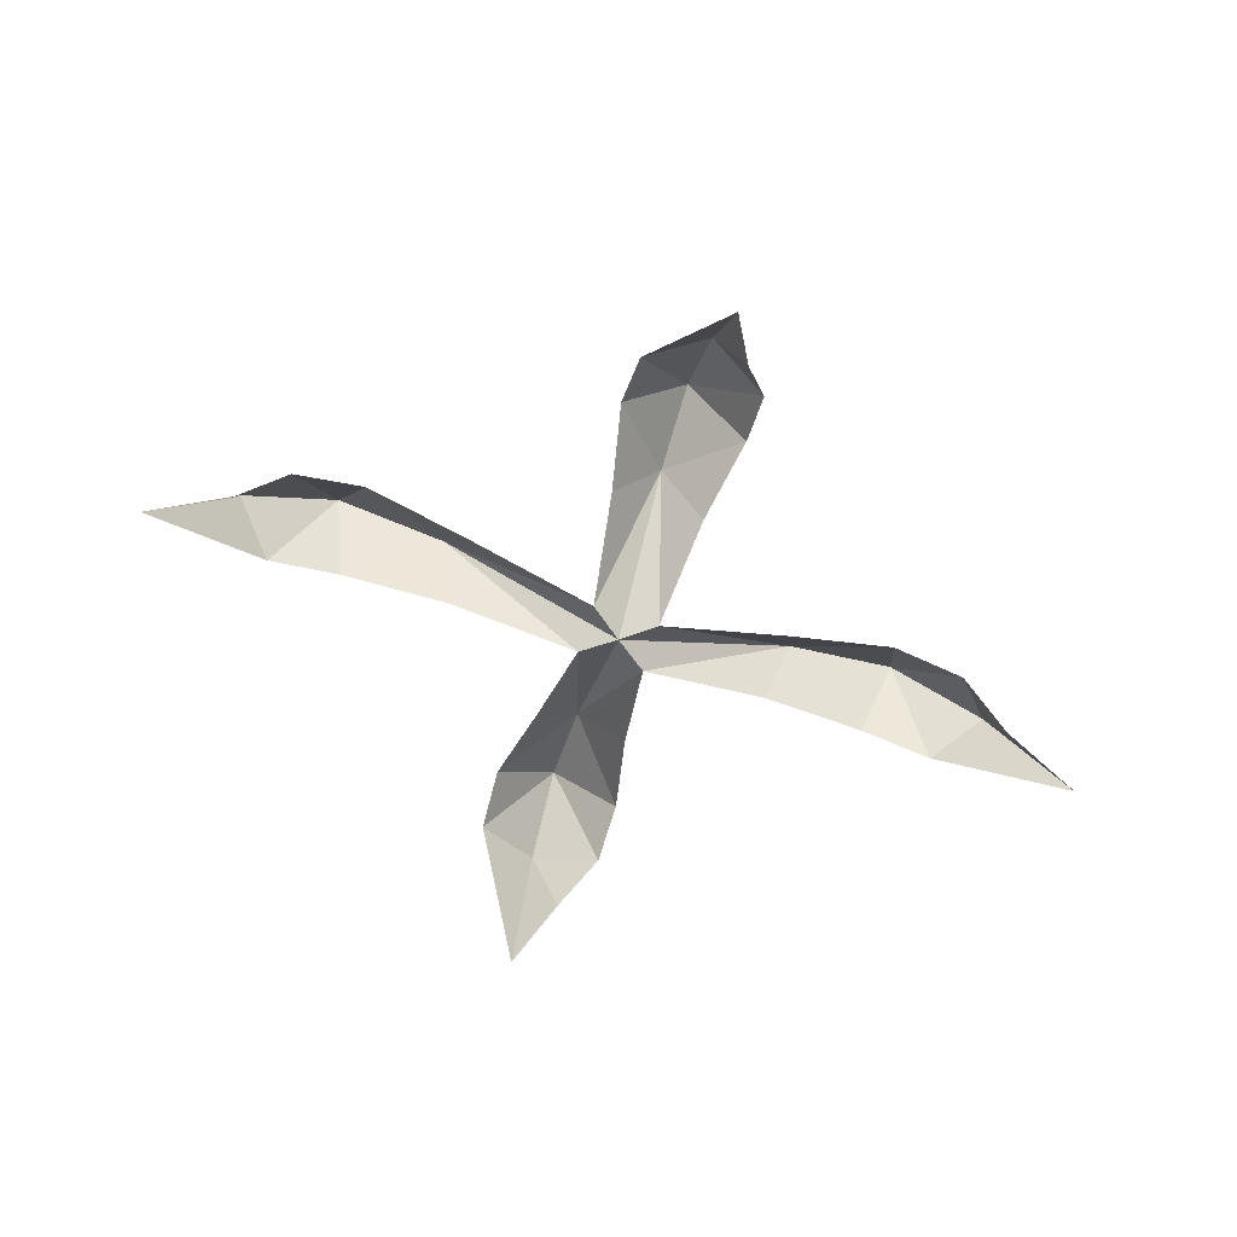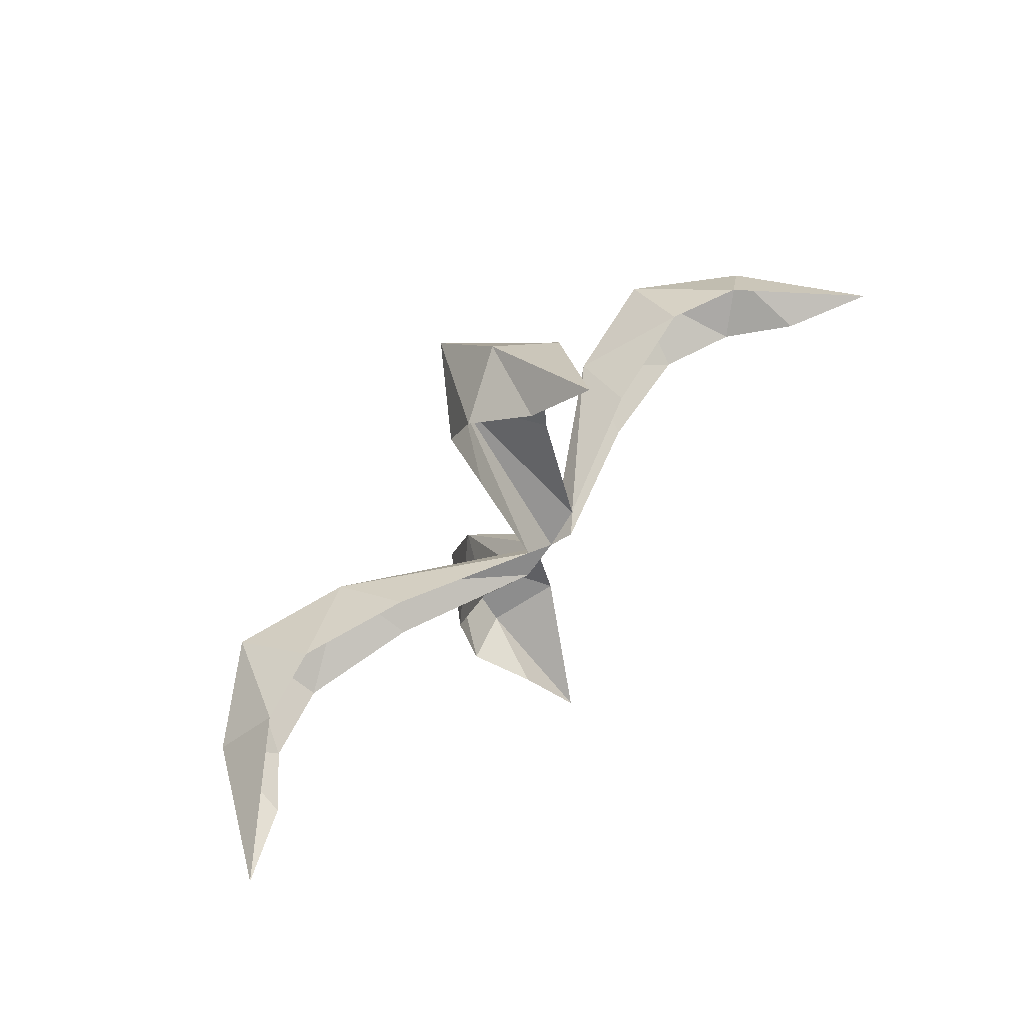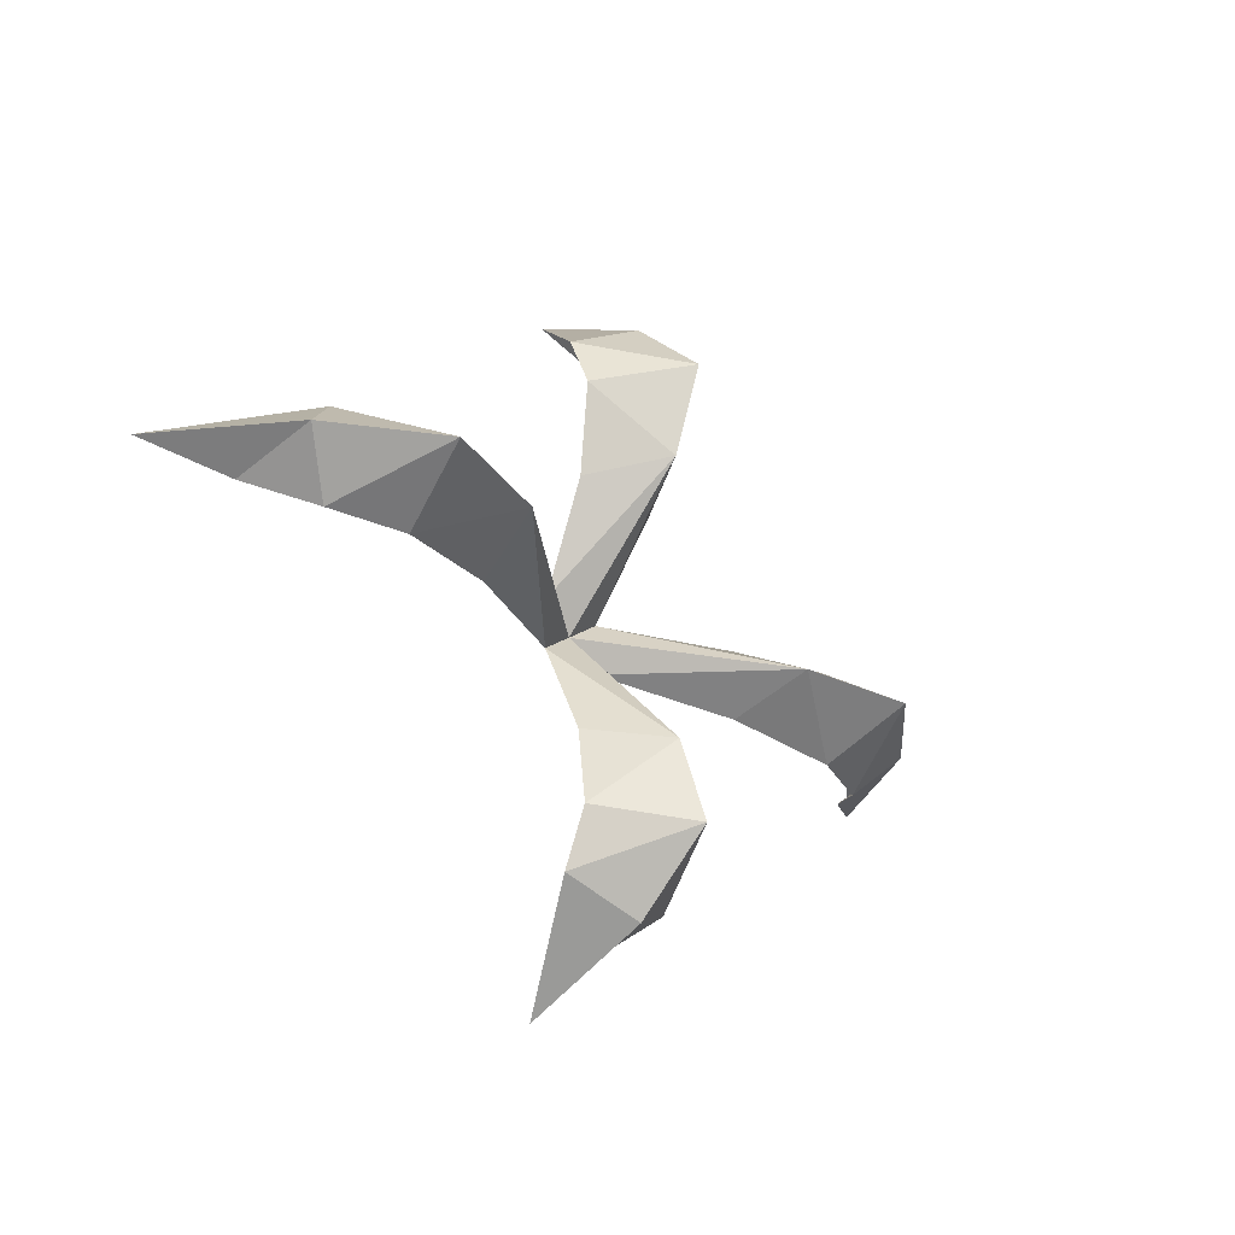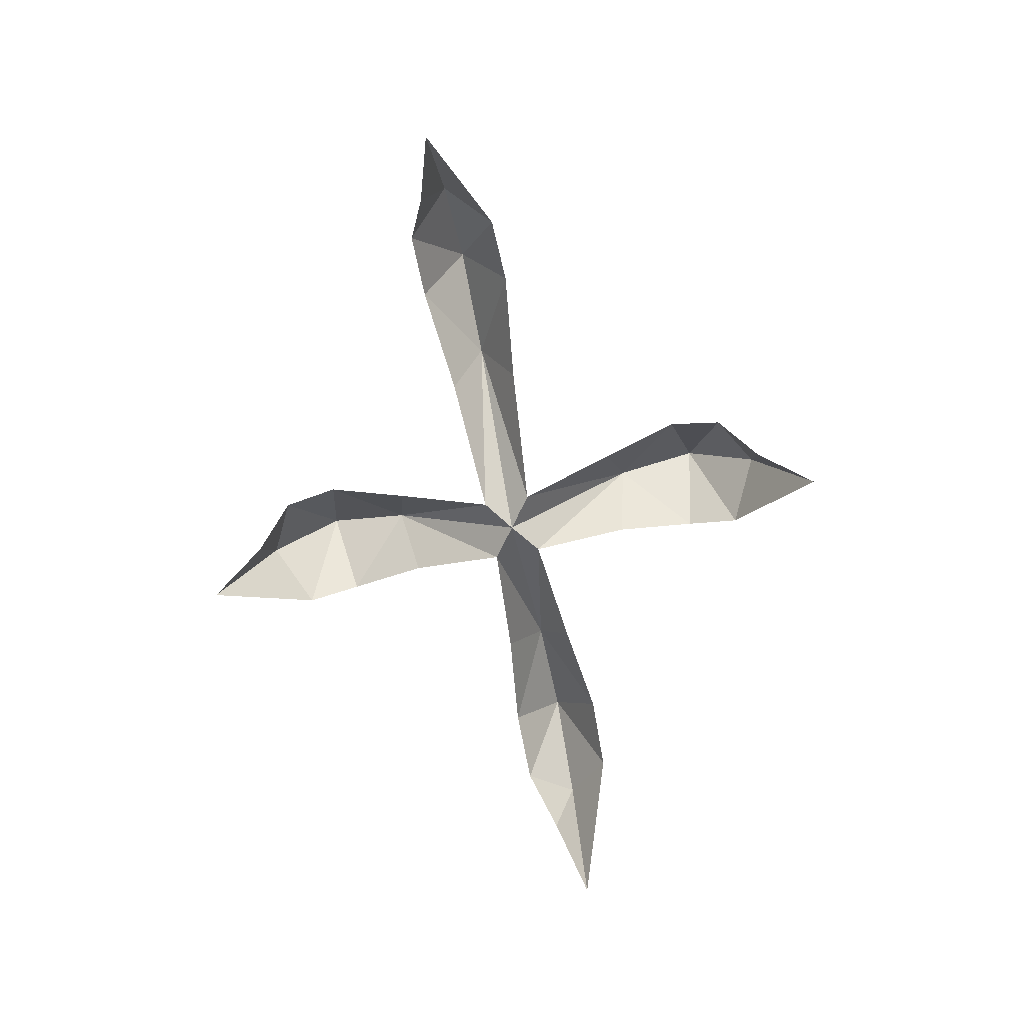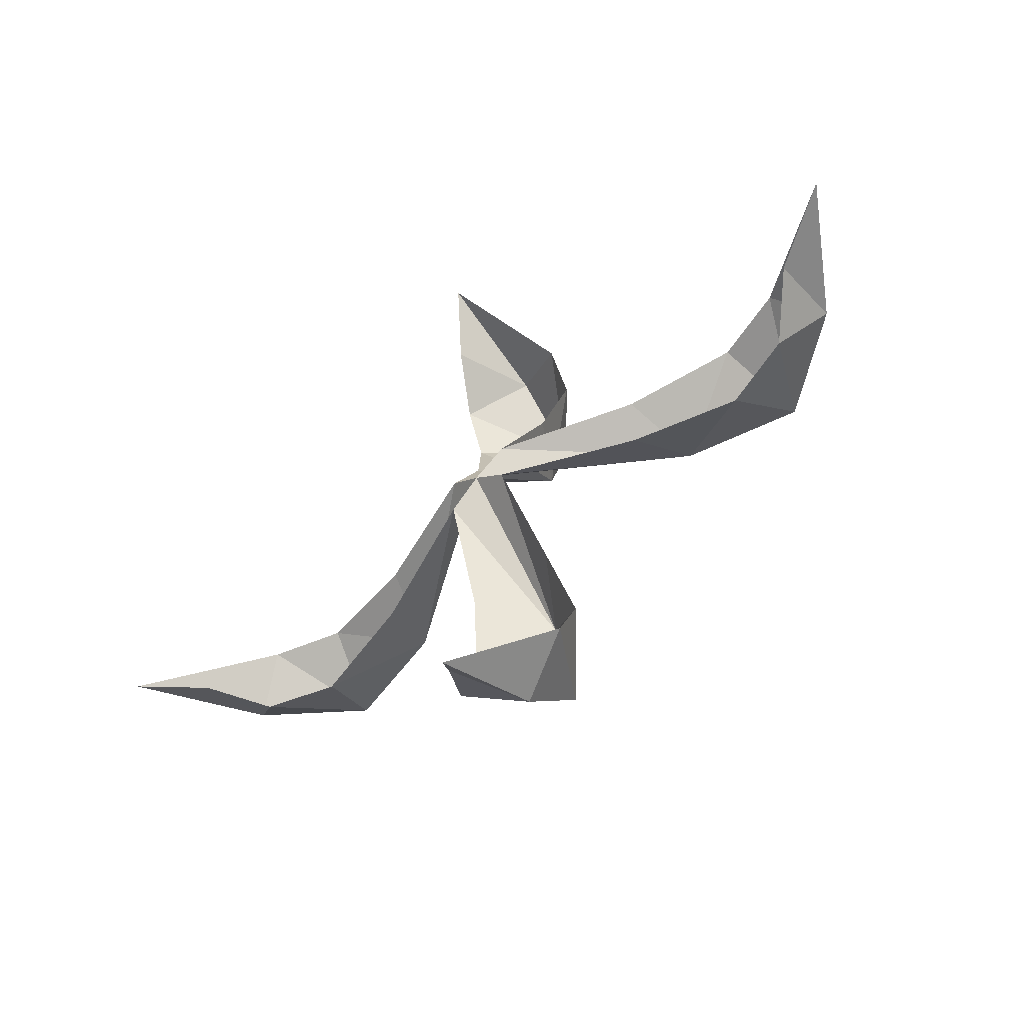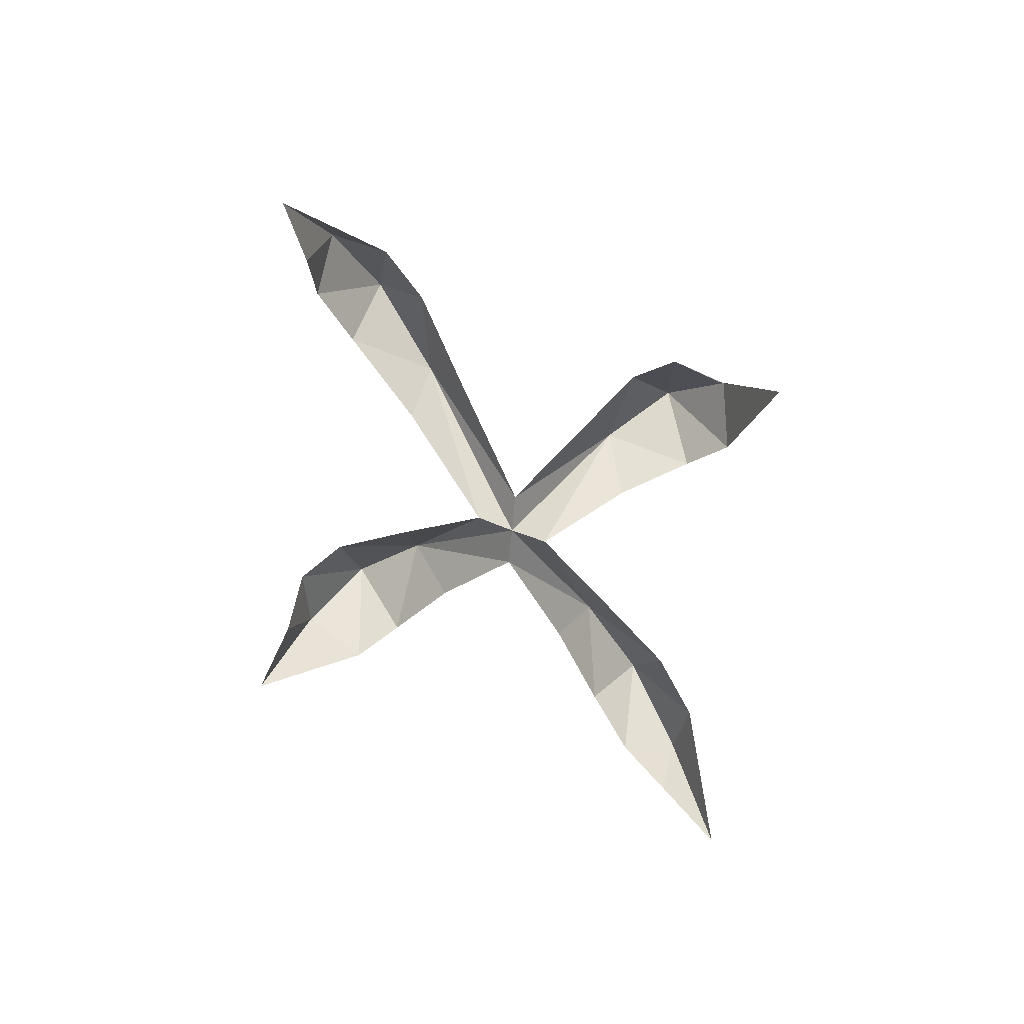
<metadata>
{"format":"obj","ext":"obj","renderer":"f3d","projection":"perspective","resolution":1024,"background":"white","views":[{"elev":-68.7,"azim":162.1,"up":"+Y"},{"elev":61.5,"azim":-46.5,"up":"+Z"},{"elev":-29.0,"azim":130.6,"up":"+Z"},{"elev":-71.1,"azim":-78.6,"up":"+Y"},{"elev":-56.1,"azim":40.9,"up":"+Z"},{"elev":-67.6,"azim":-58.3,"up":"+Y"}]}
</metadata>
<code>
o Plane
v -0.137 0.008402 0.1031
v -1.637 0.008402 -0.09681
v -0.137 0.008402 -0.1031
v -1.44 0.2226 0.1937
v -1.143 0.3175 0.1991
v -0.6897 0.2226 0.146
v -0.6897 0.2226 -0.146
v -1.143 0.3175 -0.1991
v -1.44 0.2226 -0.1937
v -1.939 -0.1623 -0
v 0 0 0
v -1.621 0.3396 0
v -1.239 0.6319 0
v -0.7684 0.5167 0
v 0.137 0.008402 0.1031
v 1.637 0.008402 -0.09681
v 0.137 0.008402 -0.1031
v 1.44 0.2226 0.1937
v 1.143 0.3175 0.1991
v 0.6897 0.2226 0.146
v 0.6897 0.2226 -0.146
v 1.143 0.3175 -0.1991
v 1.44 0.2226 -0.1937
v 1.939 -0.1623 -0
v 0 0 0
v 1.621 0.3396 0
v 1.239 0.6319 0
v 0.7684 0.5167 0
v 0.1375 0.008402 0.1027
v -0.1291 0.008402 1.228
v -0.1375 0.008402 0.1027
v 0.2583 0.2226 1.08
v 0.2655 0.3175 0.8576
v 0.1946 0.2226 0.5173
v -0.1946 0.2226 0.5173
v -0.2655 0.3175 0.8576
v -0.2583 0.2226 1.08
v 0 -0.1623 1.454
v 0 0 0
v 0 0.3396 1.216
v 0 0.6319 0.9292
v 0 0.5167 0.5763
v 0.1375 0.008402 -0.1027
v -0.1291 0.008402 -1.228
v -0.1375 0.008402 -0.1027
v 0.2583 0.2226 -1.08
v 0.2655 0.3175 -0.8576
v 0.1946 0.2226 -0.5173
v -0.1946 0.2226 -0.5173
v -0.2655 0.3175 -0.8576
v -0.2583 0.2226 -1.08
v -0 -0.1623 -1.454
v 0 0 0
v -0 0.3396 -1.216
v -0 0.6319 -0.9292
v 0 0.5167 -0.5763
f 14 3 7
f 12 2 10
f 13 9 12
f 14 8 13
f 5 14 13
f 4 13 12
f 10 4 12
f 1 14 6
f 28 17 25
f 16 26 24
f 23 27 26
f 22 28 27
f 19 28 20
f 18 27 19
f 24 18 26
f 28 15 20
f 42 31 35
f 40 30 38
f 41 37 40
f 42 36 41
f 33 42 41
f 32 41 40
f 38 32 40
f 29 42 34
f 56 45 53
f 44 54 52
f 51 55 54
f 50 56 55
f 47 56 48
f 46 55 47
f 52 54 46
f 56 43 48
f 14 11 3
f 12 9 2
f 13 8 9
f 14 7 8
f 5 6 14
f 4 5 13
f 1 11 14
f 28 21 17
f 16 23 26
f 23 22 27
f 22 21 28
f 19 27 28
f 18 26 27
f 28 25 15
f 42 39 31
f 40 37 30
f 41 36 37
f 42 35 36
f 33 34 42
f 32 33 41
f 29 39 42
f 56 49 45
f 44 51 54
f 51 50 55
f 50 49 56
f 47 55 56
f 46 54 55
f 56 53 43

</code>
